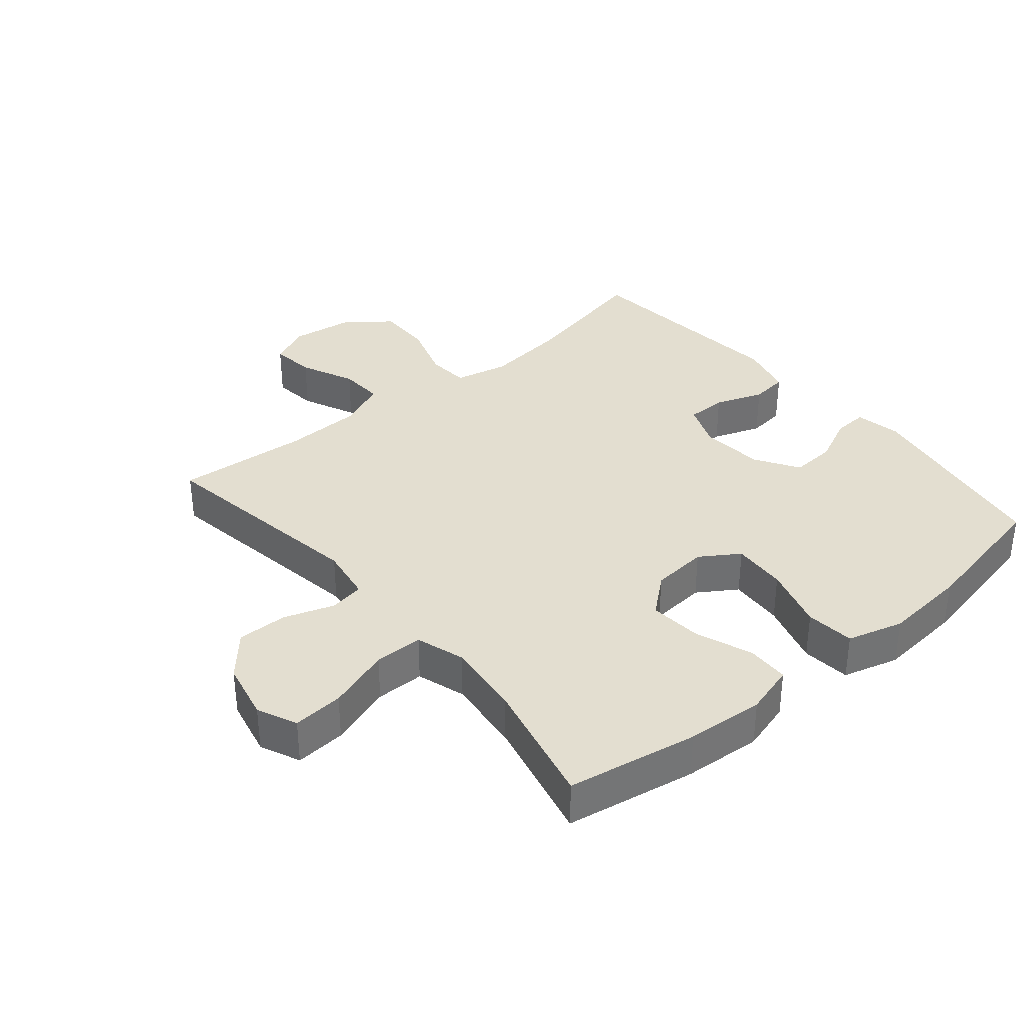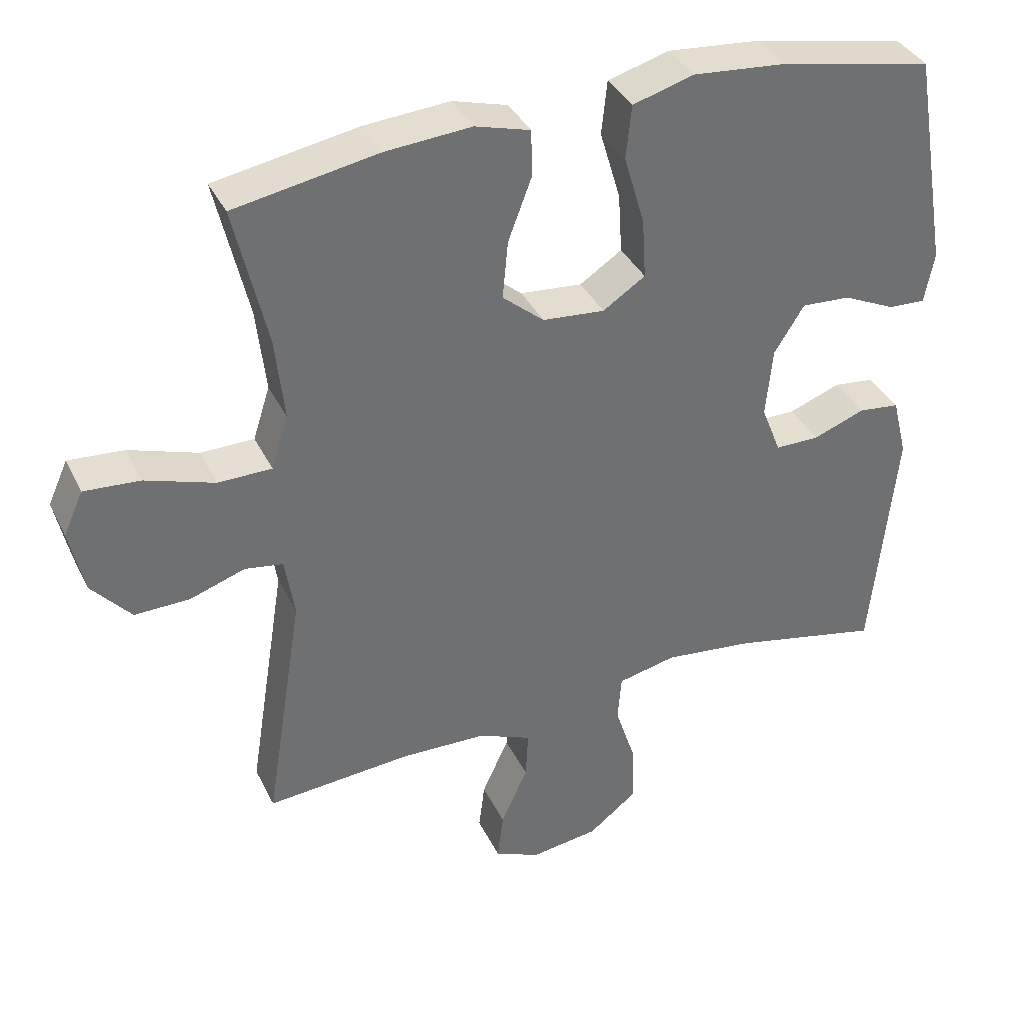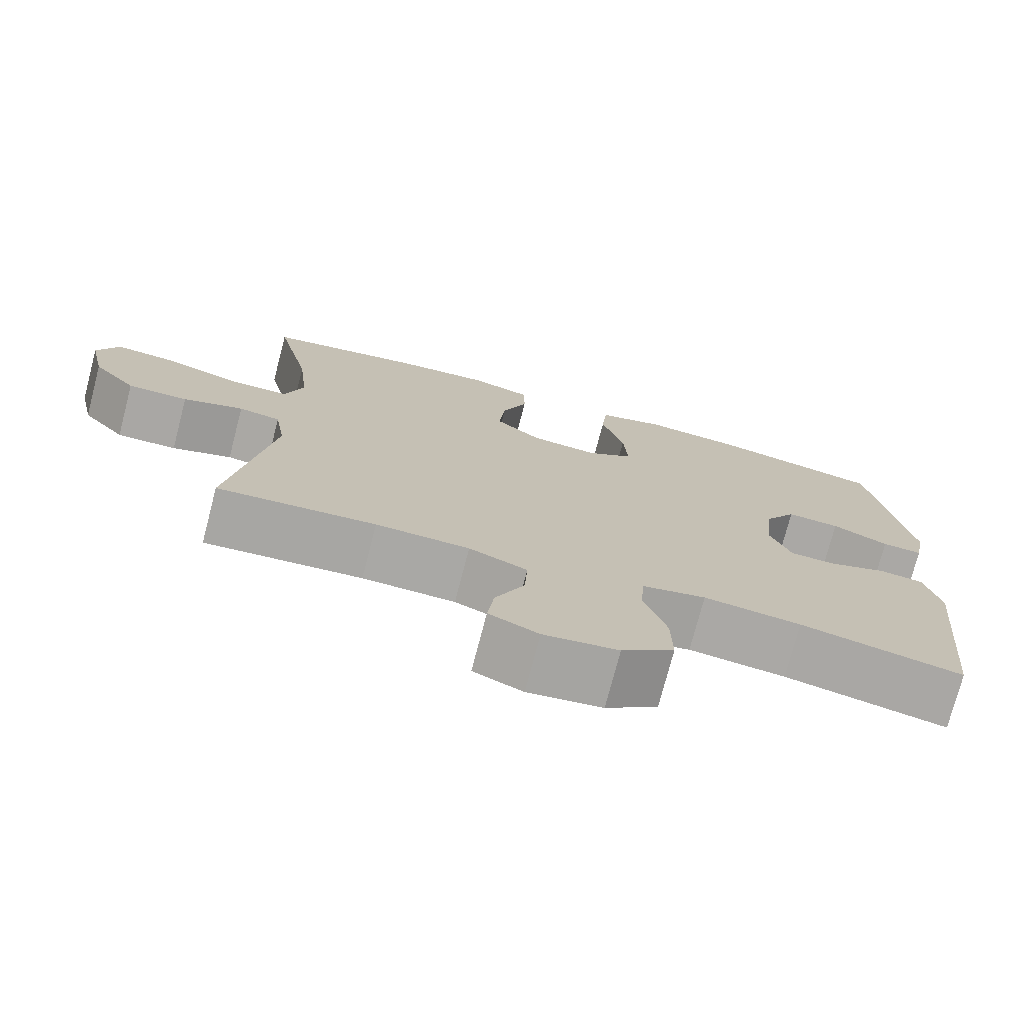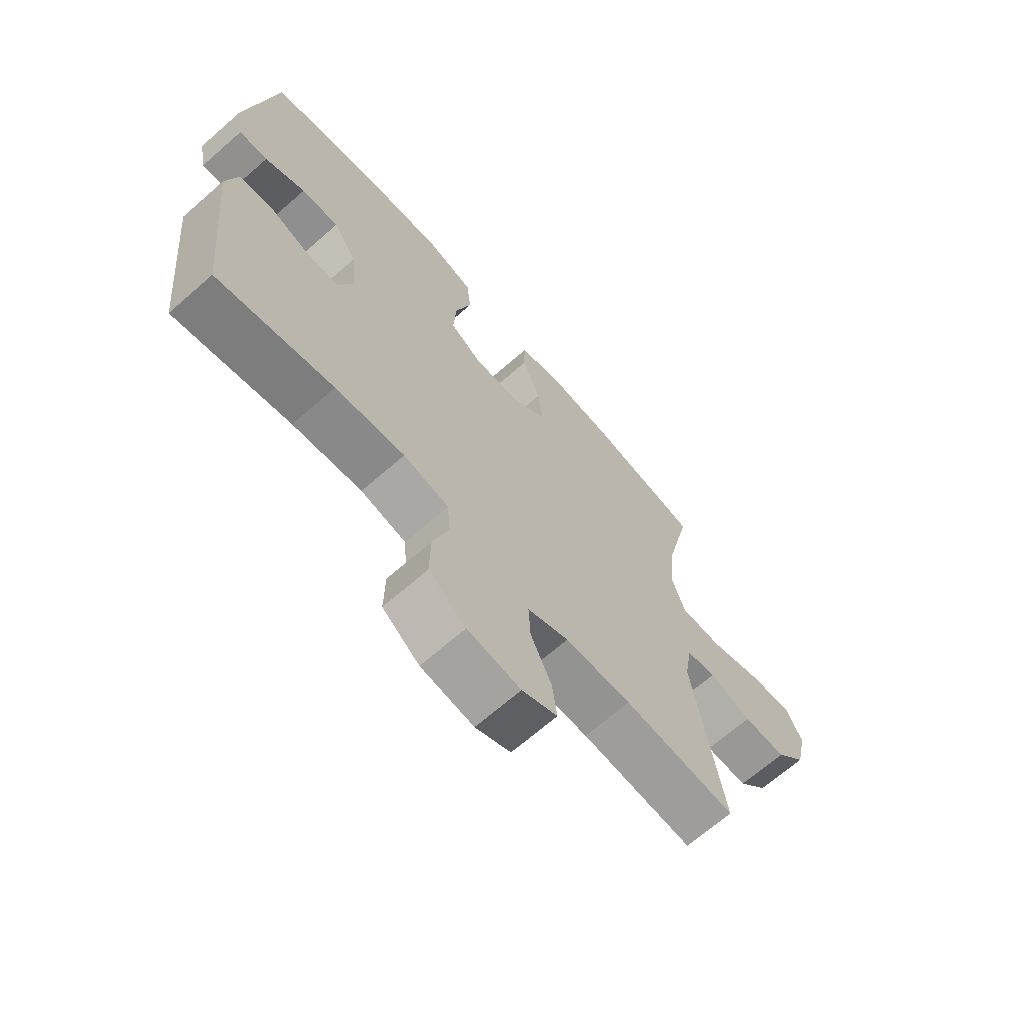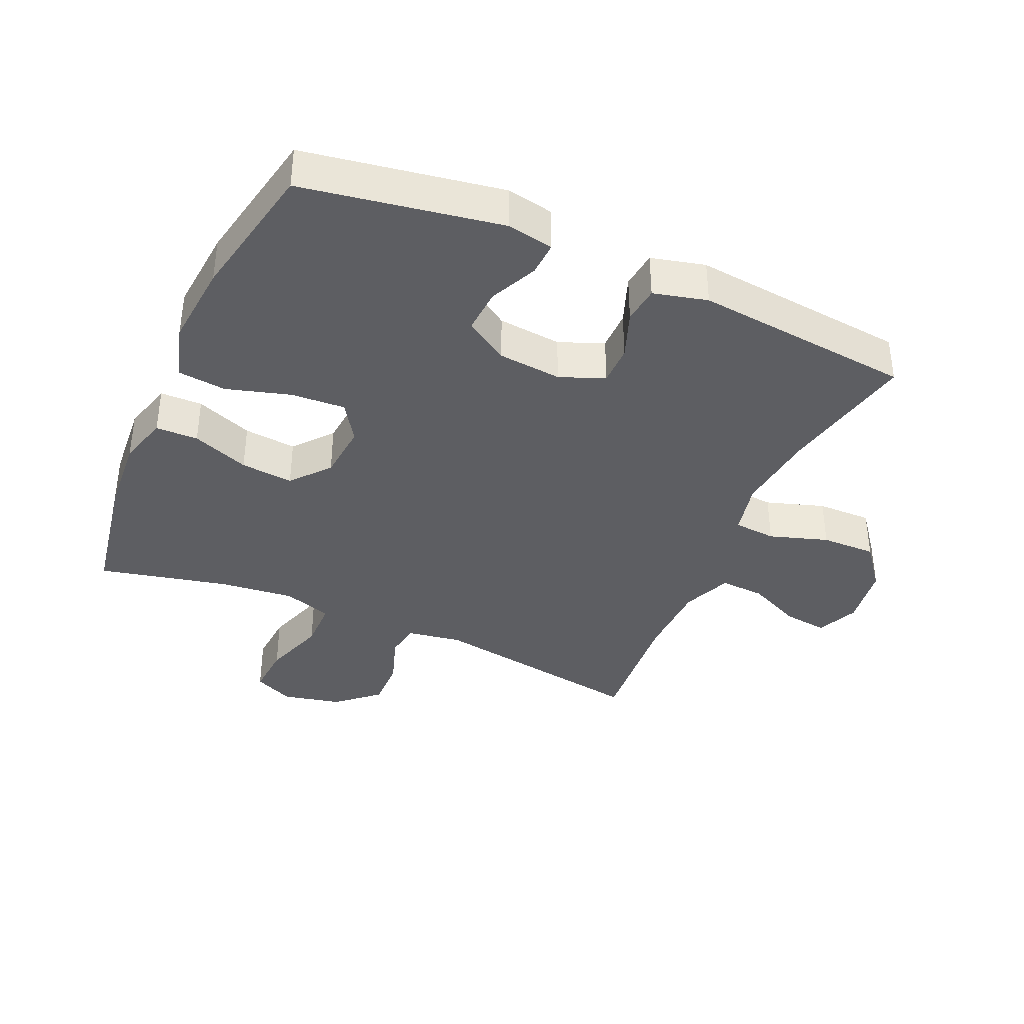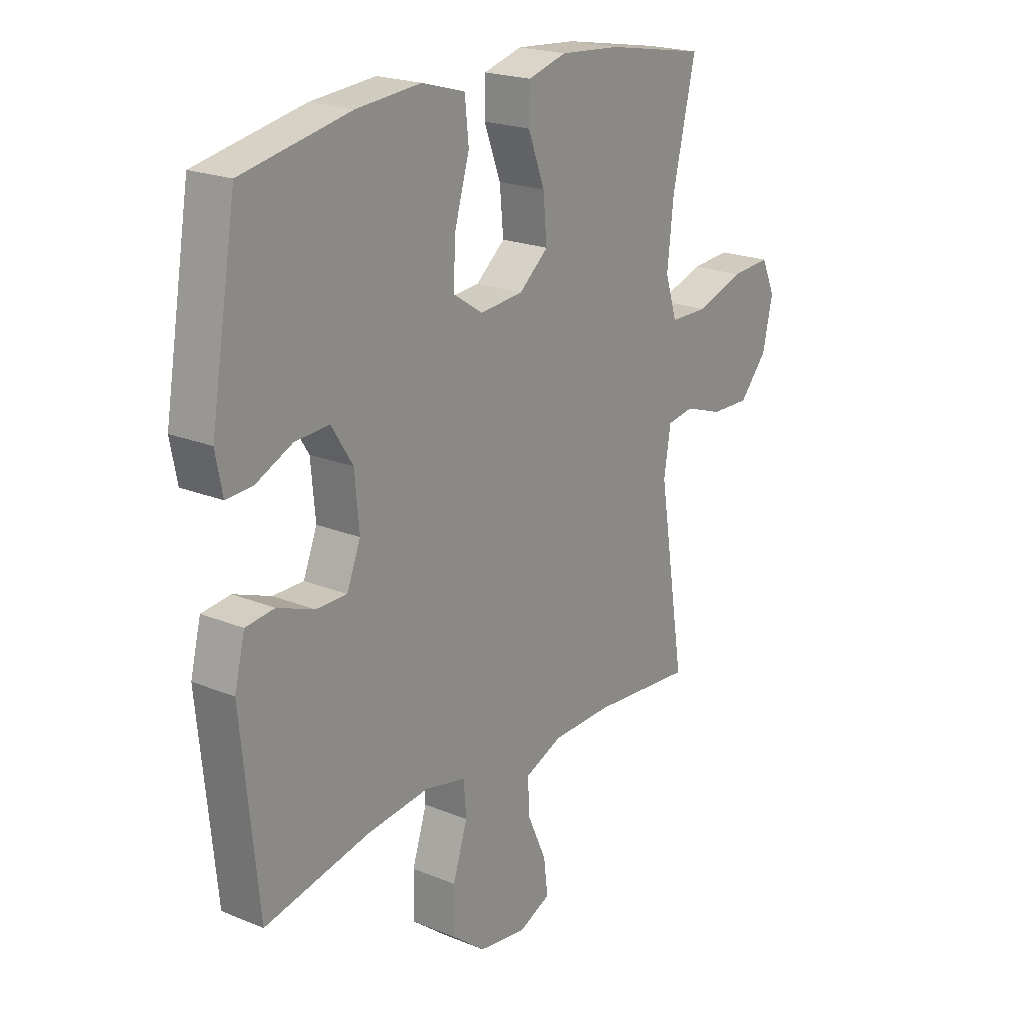
<metadata>
{"format":"obj","ext":"obj","renderer":"f3d","projection":"perspective","resolution":1024,"background":"white","views":[{"elev":35.8,"azim":-40.0,"up":"+Y"},{"elev":36.8,"azim":-23.6,"up":"+Z"},{"elev":-74.9,"azim":-14.6,"up":"+Z"},{"elev":-67.7,"azim":131.3,"up":"+Z"},{"elev":-38.3,"azim":66.1,"up":"+Y"},{"elev":20.9,"azim":126.4,"up":"+Z"}]}
</metadata>
<code>
o path3054
v -0.2663 0.0375 -0.4598
v -0.1421 0.0375 -0.463
v -0.06445 0.0375 -0.4952
v -0.06805 0.0375 -0.5658
v -0.1071 0.0375 -0.6517
v -0.1158 0.0375 -0.722
v -0.04972 0.0375 -0.7514
v 0.04963 0.0375 -0.7373
v 0.1194 0.0375 -0.6827
v 0.1177 0.0375 -0.5955
v 0.08758 0.0375 -0.5024
v 0.09296 0.0375 -0.4353
v 0.1781 0.0375 -0.4164
v 0.3081 0.0375 -0.4311
v 0.5251 0.0375 -0.4768
v 0.5599 0.0375 -0.1289
v 0.5385 0.0375 -0.04279
v 0.4792 0.0375 -0.03591
v 0.4031 0.0375 -0.06429
v 0.3391 0.0375 -0.06426
v 0.3109 0.0375 0.006905
v 0.3203 0.0375 0.1081
v 0.364 0.0375 0.1772
v 0.4349 0.0375 0.173
v 0.5105 0.0375 0.1379
v 0.5646 0.0375 0.1351
v 0.5786 0.0375 0.2088
v 0.5251 0.0375 0.5251
v 0.3024 0.0375 0.5694
v 0.1685 0.0375 0.5811
v 0.07949 0.0375 0.5555
v 0.0714 0.0375 0.4778
v 0.1013 0.0375 0.3761
v 0.1068 0.0375 0.2892
v 0.04529 0.0375 0.2488
v -0.04479 0.0375 0.2567
v -0.1051 0.0375 0.3074
v -0.0972 0.0375 0.3913
v -0.06301 0.0375 0.4821
v -0.06442 0.0375 0.5496
v -0.1442 0.0375 0.5719
v -0.2683 0.0375 0.5623
v -0.4766 0.0375 0.5251
v -0.4294 0.0375 0.3215
v -0.4161 0.0375 0.2003
v -0.4408 0.0375 0.1227
v -0.5188 0.0375 0.1219
v -0.6192 0.0375 0.1551
v -0.7002 0.0375 0.1608
v -0.7287 0.0375 0.09753
v -0.7081 0.0375 0.003891
v -0.6506 0.0375 -0.06135
v -0.5708 0.0375 -0.05953
v -0.4909 0.0375 -0.03223
v -0.4354 0.0375 -0.04107
v -0.4213 0.0375 -0.1284
v -0.4766 0.0375 -0.4768
v -0.2663 -0.0375 -0.4598
v -0.1421 -0.0375 -0.463
v -0.06445 -0.0375 -0.4952
v -0.06805 -0.0375 -0.5658
v -0.1071 -0.0375 -0.6517
v -0.1158 -0.0375 -0.722
v -0.04972 -0.0375 -0.7514
v 0.04963 -0.0375 -0.7373
v 0.1194 -0.0375 -0.6827
v 0.1177 -0.0375 -0.5955
v 0.08758 -0.0375 -0.5024
v 0.09296 -0.0375 -0.4353
v 0.1781 -0.0375 -0.4164
v 0.3081 -0.0375 -0.4311
v 0.5251 -0.0375 -0.4768
v 0.5599 -0.0375 -0.1289
v 0.5385 -0.0375 -0.04279
v 0.4792 -0.0375 -0.03591
v 0.4031 -0.0375 -0.06429
v 0.3391 -0.0375 -0.06426
v 0.3109 -0.0375 0.006905
v 0.3203 -0.0375 0.1081
v 0.364 -0.0375 0.1772
v 0.4349 -0.0375 0.173
v 0.5105 -0.0375 0.1379
v 0.5646 -0.0375 0.1351
v 0.5786 -0.0375 0.2088
v 0.5251 -0.0375 0.5251
v 0.3024 -0.0375 0.5694
v 0.1685 -0.0375 0.5811
v 0.07949 -0.0375 0.5555
v 0.0714 -0.0375 0.4778
v 0.1013 -0.0375 0.3761
v 0.1068 -0.0375 0.2892
v 0.04529 -0.0375 0.2488
v -0.04479 -0.0375 0.2567
v -0.1051 -0.0375 0.3074
v -0.0972 -0.0375 0.3913
v -0.06301 -0.0375 0.4821
v -0.06442 -0.0375 0.5496
v -0.1442 -0.0375 0.5719
v -0.2683 -0.0375 0.5623
v -0.4766 -0.0375 0.5251
v -0.4294 -0.0375 0.3215
v -0.4161 -0.0375 0.2003
v -0.4408 -0.0375 0.1227
v -0.5188 -0.0375 0.1219
v -0.6192 -0.0375 0.1551
v -0.7002 -0.0375 0.1608
v -0.7287 -0.0375 0.09753
v -0.7081 -0.0375 0.003891
v -0.6506 -0.0375 -0.06135
v -0.5708 -0.0375 -0.05953
v -0.4909 -0.0375 -0.03223
v -0.4354 -0.0375 -0.04107
v -0.4213 -0.0375 -0.1284
v -0.4766 -0.0375 -0.4768
v -0.7002 0.0375 0.1608
v -0.7002 0.0375 0.1608
v -0.7287 0.0375 0.09753
v -0.7081 0.0375 0.003891
v -0.6506 0.0375 -0.06135
v -0.6192 0.0375 0.1551
v -0.5708 0.0375 -0.05953
v -0.5188 0.0375 0.1219
v -0.4909 0.0375 -0.03223
v -0.4408 0.0375 0.1227
v -0.4408 0.0375 0.1227
v -0.4354 0.0375 -0.04107
v -0.4354 0.0375 -0.04107
v -0.4766 0.0375 0.5251
v -0.4766 0.0375 0.5251
v -0.4294 0.0375 0.3215
v -0.4161 0.0375 0.2003
v -0.4213 0.0375 -0.1284
v -0.4766 0.0375 -0.4768
v -0.4766 0.0375 -0.4768
v -0.2683 0.0375 0.5623
v -0.2663 0.0375 -0.4598
v -0.1442 0.0375 0.5719
v -0.1421 0.0375 -0.463
v -0.06442 0.0375 0.5496
v -0.06442 0.0375 0.5496
v -0.1051 0.0375 0.3074
v -0.0972 0.0375 0.3913
v -0.06445 0.0375 -0.4952
v -0.06445 0.0375 -0.4952
v -0.1071 0.0375 -0.6517
v -0.1158 0.0375 -0.722
v -0.1158 0.0375 -0.722
v -0.04972 0.0375 -0.7514
v -0.06805 0.0375 -0.5658
v -0.04479 0.0375 0.2567
v -0.06301 0.0375 0.4821
v 0.04963 0.0375 -0.7373
v 0.04529 0.0375 0.2488
v 0.1068 0.0375 0.2892
v 0.1068 0.0375 0.2892
v 0.1194 0.0375 -0.6827
v 0.07949 0.0375 0.5555
v 0.07949 0.0375 0.5555
v 0.0714 0.0375 0.4778
v 0.1013 0.0375 0.3761
v 0.1685 0.0375 0.5811
v 0.08758 0.0375 -0.5024
v 0.09296 0.0375 -0.4353
v 0.09296 0.0375 -0.4353
v 0.1177 0.0375 -0.5955
v 0.1781 0.0375 -0.4164
v 0.3024 0.0375 0.5694
v 0.3081 0.0375 -0.4311
v 0.3109 0.0375 0.006905
v 0.3203 0.0375 0.1081
v 0.3391 0.0375 -0.06426
v 0.3391 0.0375 -0.06426
v 0.364 0.0375 0.1772
v 0.364 0.0375 0.1772
v 0.4031 0.0375 -0.06429
v 0.4349 0.0375 0.173
v 0.4792 0.0375 -0.03591
v 0.5251 0.0375 0.5251
v 0.5251 0.0375 0.5251
v 0.5105 0.0375 0.1379
v 0.5385 0.0375 -0.04279
v 0.5385 0.0375 -0.04279
v 0.5251 0.0375 -0.4768
v 0.5251 0.0375 -0.4768
v 0.5646 0.0375 0.1351
v 0.5646 0.0375 0.1351
v 0.5599 0.0375 -0.1289
v 0.5786 0.0375 0.2088
v -0.7002 -0.0375 0.1608
v -0.7002 -0.0375 0.1608
v -0.7287 -0.0375 0.09753
v -0.7081 -0.0375 0.003891
v -0.6506 -0.0375 -0.06135
v -0.6192 -0.0375 0.1551
v -0.5708 -0.0375 -0.05953
v -0.5188 -0.0375 0.1219
v -0.4909 -0.0375 -0.03223
v -0.4408 -0.0375 0.1227
v -0.4408 -0.0375 0.1227
v -0.4354 -0.0375 -0.04107
v -0.4354 -0.0375 -0.04107
v -0.4766 -0.0375 0.5251
v -0.4766 -0.0375 0.5251
v -0.4294 -0.0375 0.3215
v -0.4161 -0.0375 0.2003
v -0.4213 -0.0375 -0.1284
v -0.4766 -0.0375 -0.4768
v -0.4766 -0.0375 -0.4768
v -0.2683 -0.0375 0.5623
v -0.2663 -0.0375 -0.4598
v -0.1442 -0.0375 0.5719
v -0.1421 -0.0375 -0.463
v -0.06442 -0.0375 0.5496
v -0.06442 -0.0375 0.5496
v -0.1051 -0.0375 0.3074
v -0.0972 -0.0375 0.3913
v -0.06445 -0.0375 -0.4952
v -0.06445 -0.0375 -0.4952
v -0.1071 -0.0375 -0.6517
v -0.1158 -0.0375 -0.722
v -0.1158 -0.0375 -0.722
v -0.04972 -0.0375 -0.7514
v -0.06805 -0.0375 -0.5658
v -0.04479 -0.0375 0.2567
v -0.06301 -0.0375 0.4821
v 0.04963 -0.0375 -0.7373
v 0.04529 -0.0375 0.2488
v 0.1068 -0.0375 0.2892
v 0.1068 -0.0375 0.2892
v 0.1194 -0.0375 -0.6827
v 0.07949 -0.0375 0.5555
v 0.07949 -0.0375 0.5555
v 0.0714 -0.0375 0.4778
v 0.1013 -0.0375 0.3761
v 0.1685 -0.0375 0.5811
v 0.08758 -0.0375 -0.5024
v 0.09296 -0.0375 -0.4353
v 0.09296 -0.0375 -0.4353
v 0.1177 -0.0375 -0.5955
v 0.1781 -0.0375 -0.4164
v 0.3024 -0.0375 0.5694
v 0.3081 -0.0375 -0.4311
v 0.3109 -0.0375 0.006905
v 0.3203 -0.0375 0.1081
v 0.3391 -0.0375 -0.06426
v 0.3391 -0.0375 -0.06426
v 0.364 -0.0375 0.1772
v 0.364 -0.0375 0.1772
v 0.4031 -0.0375 -0.06429
v 0.4349 -0.0375 0.173
v 0.4792 -0.0375 -0.03591
v 0.5251 -0.0375 0.5251
v 0.5251 -0.0375 0.5251
v 0.5105 -0.0375 0.1379
v 0.5385 -0.0375 -0.04279
v 0.5385 -0.0375 -0.04279
v 0.5251 -0.0375 -0.4768
v 0.5251 -0.0375 -0.4768
v 0.5646 -0.0375 0.1351
v 0.5646 -0.0375 0.1351
v 0.5599 -0.0375 -0.1289
v 0.5786 -0.0375 0.2088
f 219 226 223
f 228 227 244
f 244 227 243
f 196 197 198
f 205 215 204
f 242 245 240
f 245 243 237
f 222 226 219
f 243 227 237
f 254 262 250
f 261 249 242
f 212 206 210
f 241 247 252
f 234 241 235
f 237 217 236
f 200 198 197
f 200 224 198
f 236 223 239
f 220 222 219
f 210 206 207
f 249 261 251
f 247 234 228
f 217 237 212
f 237 224 206
f 204 216 209
f 197 196 195
f 259 262 254
f 247 241 234
f 250 252 247
f 212 237 206
f 195 192 193
f 242 249 245
f 211 216 225
f 261 242 257
f 234 235 233
f 211 225 213
f 206 224 200
f 247 228 244
f 233 235 231
f 240 245 237
f 215 216 204
f 209 216 211
f 251 261 255
f 224 215 205
f 227 224 237
f 224 205 198
f 191 194 189
f 192 195 194
f 252 250 262
f 204 209 202
f 230 239 226
f 196 194 195
f 223 226 239
f 192 194 191
f 223 236 217
f 116 50 107 190
f 50 51 108 107
f 51 52 109 108
f 48 49 106 105
f 52 53 110 109
f 47 48 105 104
f 53 54 111 110
f 125 47 104 199
f 54 127 201 111
f 129 44 101 203
f 45 46 103 102
f 56 134 208 113
f 55 56 113 112
f 44 45 102 101
f 42 43 100 99
f 57 1 58 114
f 41 42 99 98
f 1 2 59 58
f 140 41 98 214
f 37 38 95 94
f 2 144 218 59
f 5 147 221 62
f 6 7 64 63
f 4 5 62 61
f 36 37 94 93
f 39 40 97 96
f 38 39 96 95
f 3 4 61 60
f 7 8 65 64
f 35 36 93 92
f 155 35 92 229
f 8 9 66 65
f 158 32 89 232
f 32 33 90 89
f 30 31 88 87
f 11 164 238 68
f 10 11 68 67
f 9 10 67 66
f 12 13 70 69
f 33 34 91 90
f 29 30 87 86
f 13 14 71 70
f 21 22 79 78
f 172 21 78 246
f 22 174 248 79
f 19 20 77 76
f 23 24 81 80
f 18 19 76 75
f 179 29 86 253
f 24 25 82 81
f 182 18 75 256
f 14 184 258 71
f 25 186 260 82
f 16 17 74 73
f 15 16 73 72
f 27 28 85 84
f 26 27 84 83
f 145 149 152
f 154 170 153
f 170 169 153
f 122 124 123
f 131 130 141
f 168 166 171
f 171 163 169
f 148 145 152
f 169 163 153
f 180 176 188
f 187 168 175
f 138 136 132
f 167 178 173
f 160 161 167
f 163 162 143
f 126 123 124
f 126 124 150
f 162 165 149
f 146 145 148
f 136 133 132
f 175 177 187
f 173 154 160
f 143 138 163
f 163 132 150
f 130 135 142
f 123 121 122
f 185 180 188
f 173 160 167
f 176 173 178
f 138 132 163
f 121 119 118
f 168 171 175
f 137 151 142
f 187 183 168
f 160 159 161
f 137 139 151
f 132 126 150
f 173 170 154
f 159 157 161
f 166 163 171
f 141 130 142
f 135 137 142
f 177 181 187
f 150 131 141
f 153 163 150
f 150 124 131
f 117 115 120
f 118 120 121
f 178 188 176
f 130 128 135
f 156 152 165
f 122 121 120
f 149 165 152
f 118 117 120
f 149 143 162

</code>
